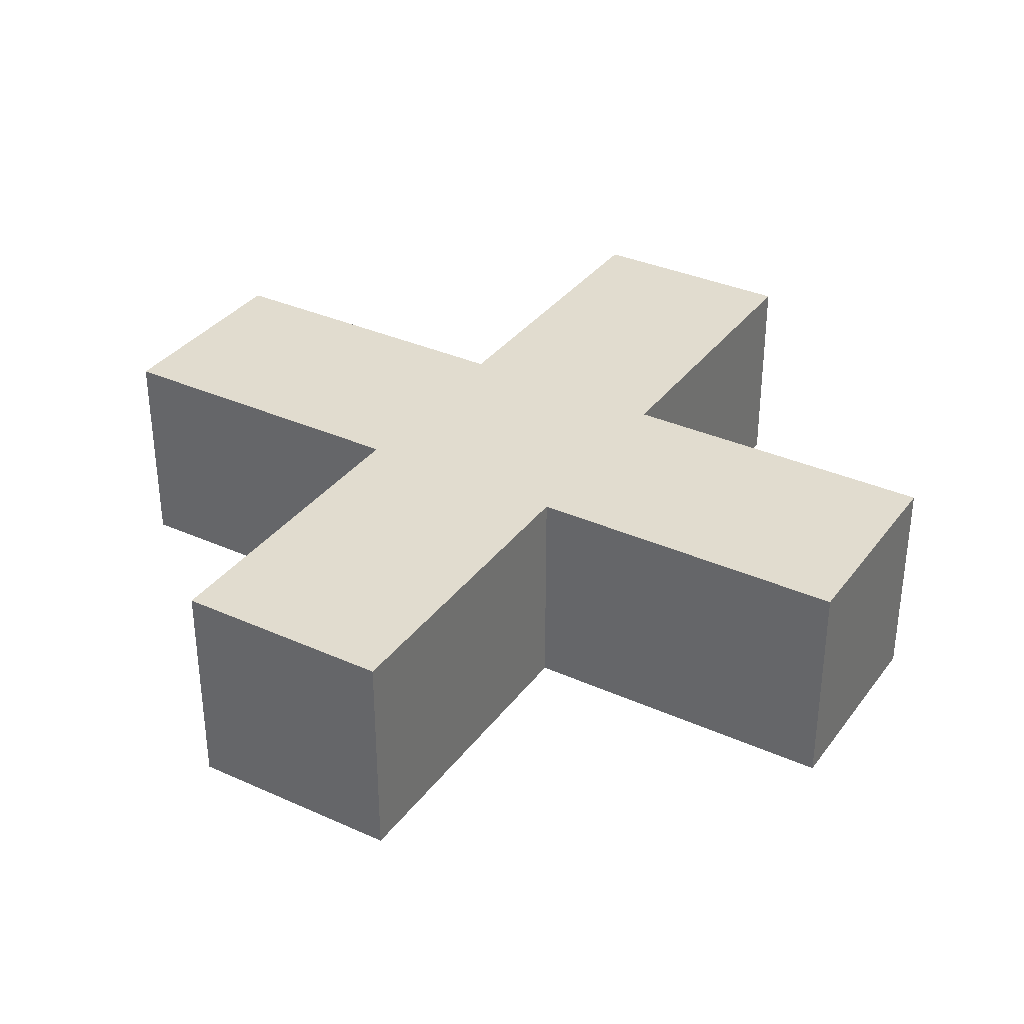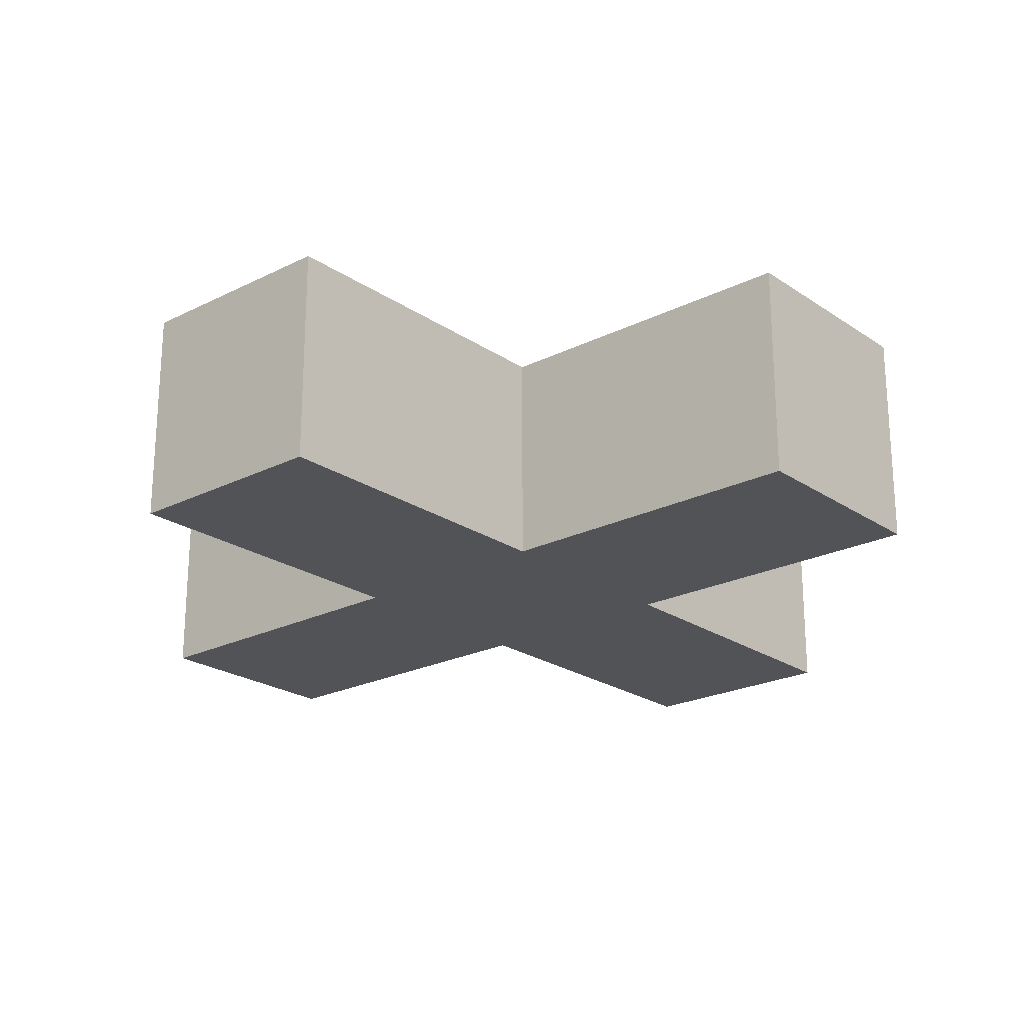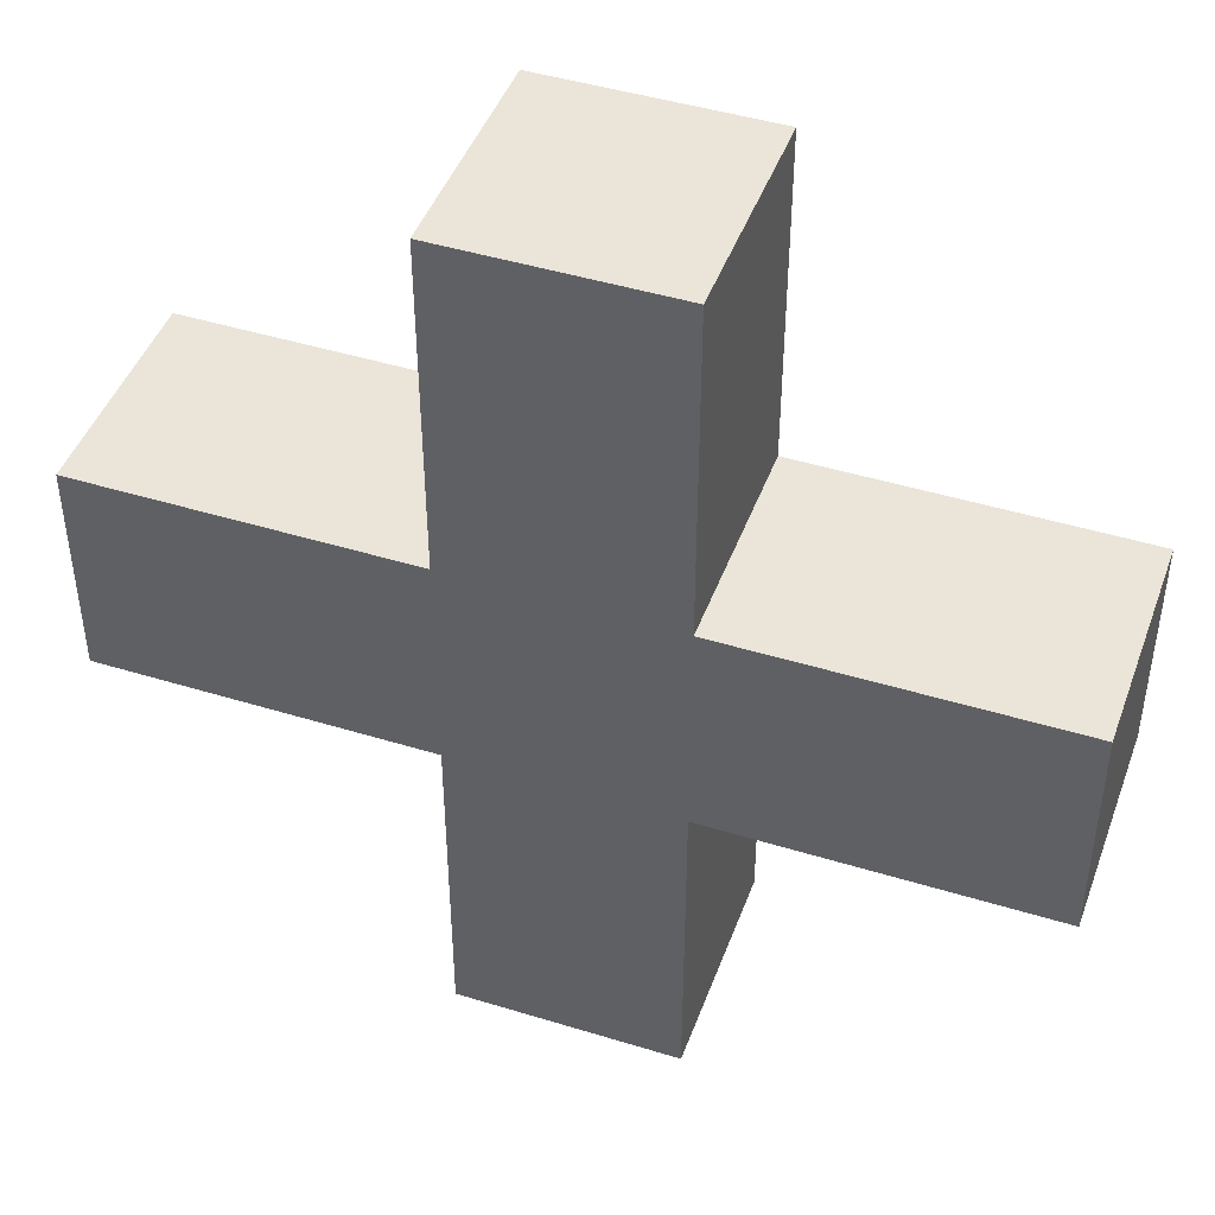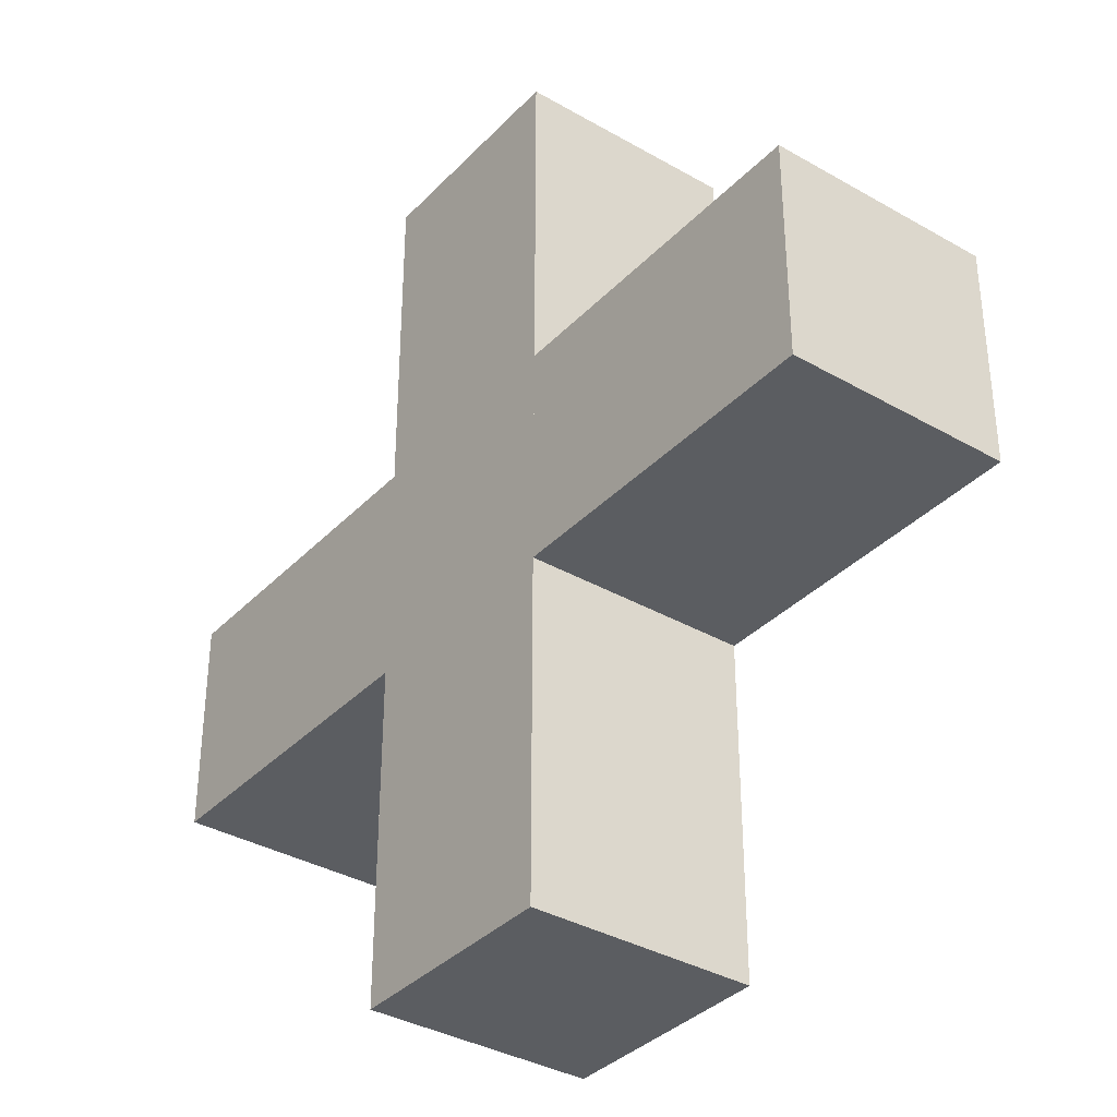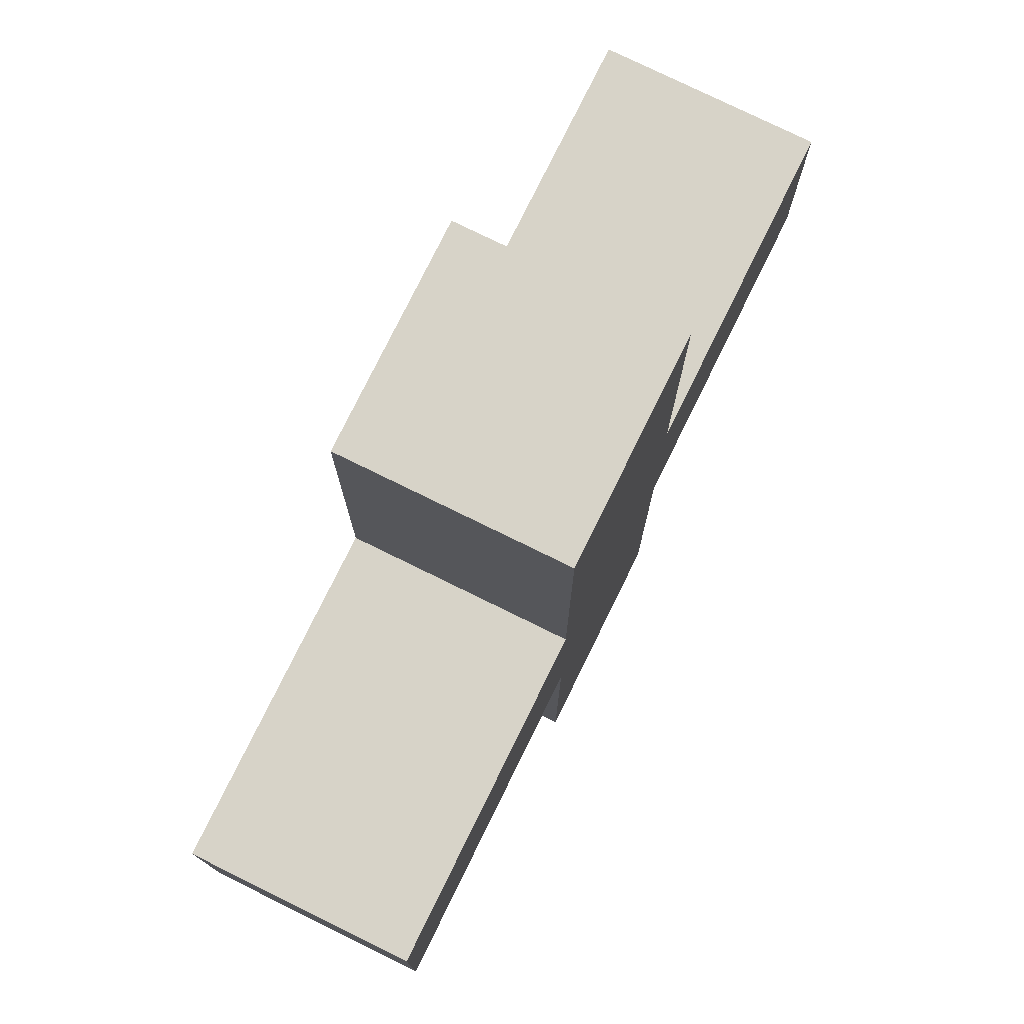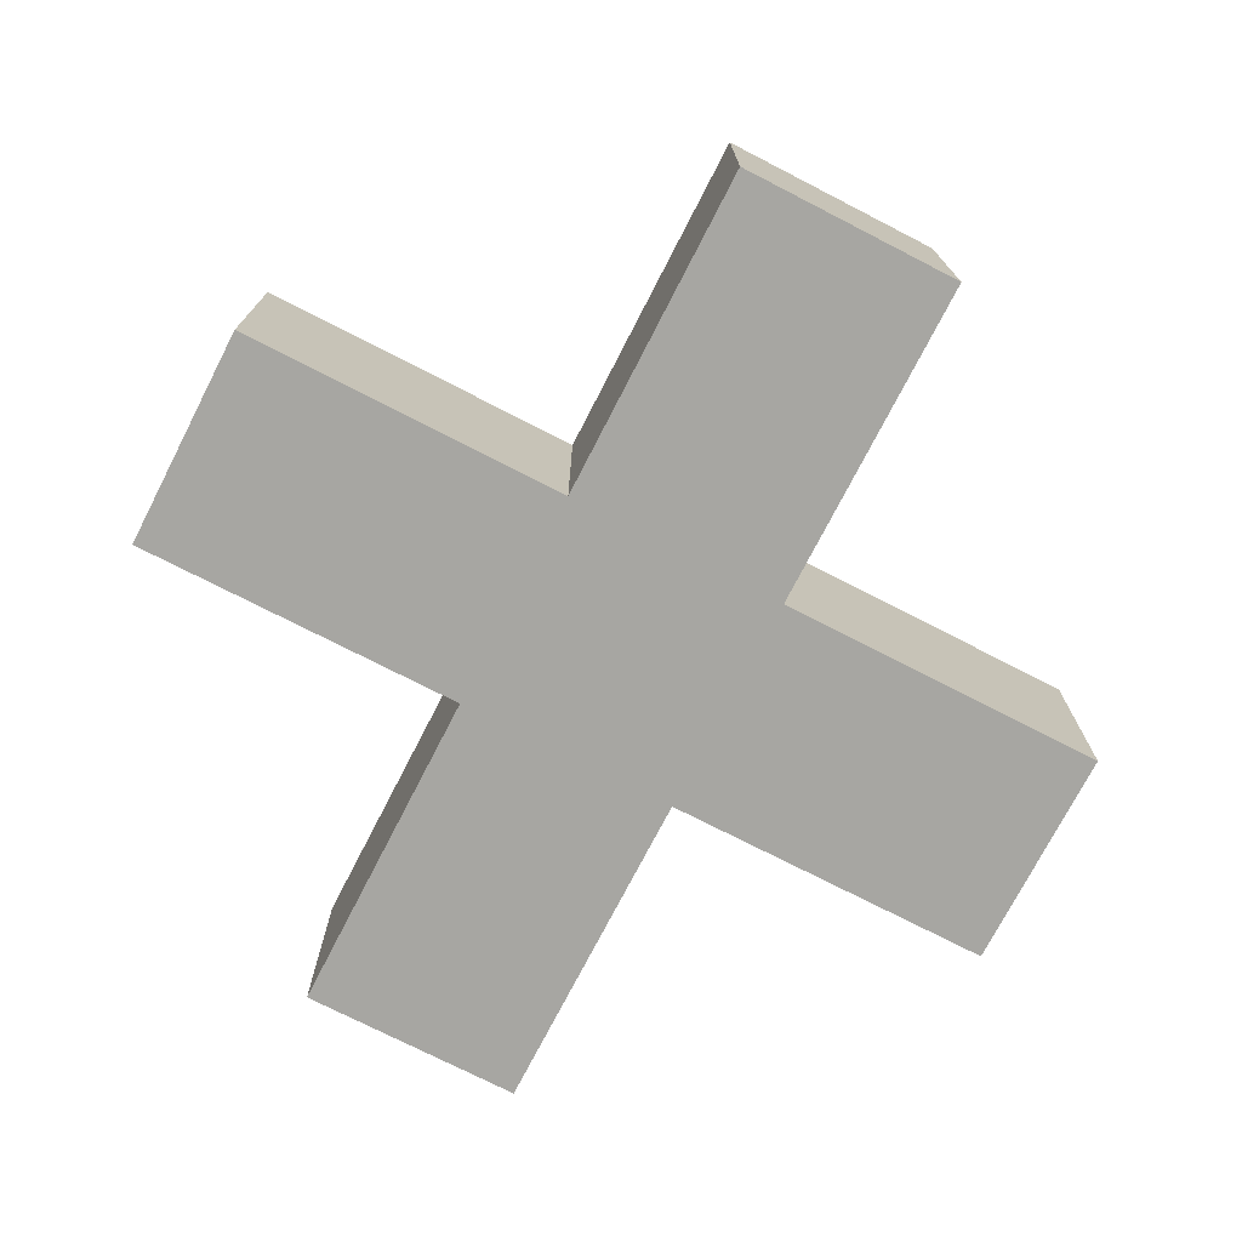
<metadata>
{"format":"obj","ext":"obj","renderer":"f3d","projection":"perspective","resolution":1024,"background":"white","views":[{"elev":34.3,"azim":-148.8,"up":"+Z"},{"elev":-22.5,"azim":40.8,"up":"+Z"},{"elev":45.2,"azim":-160.4,"up":"+Y"},{"elev":-35.8,"azim":52.9,"up":"+Y"},{"elev":77.1,"azim":-63.8,"up":"+Y"},{"elev":-74.0,"azim":-117.2,"up":"+Z"}]}
</metadata>
<code>
v 0.04 -0.01 -0.01
v 0.04 -0.01 0.01
v 0.04 0.01 0.01
v 0.04 0.01 -0.01
v -0.04 -0.01 -0.01
v -0.04 0.01 -0.01
v -0.04 0.01 0.01
v -0.04 -0.01 0.01
v 0.01 -0.04 -0.01
v 0.01 -0.04 0.01
v 0.01 0.04 0.01
v 0.01 0.04 -0.01
v -0.01 -0.04 -0.01
v -0.01 0.04 -0.01
v -0.01 0.04 0.01
v -0.01 -0.04 0.01
o group1764945730
g mesh1764945730
f 4 3 2 1
f 8 7 6 5
f 2 8 5 1
f 6 7 3 4
f 5 6 4 1
f 3 7 8 2
o group598190926
g mesh598190926
f 12 11 10 9
f 16 15 14 13
f 10 16 13 9
f 14 15 11 12
f 13 14 12 9
f 11 15 16 10

</code>
